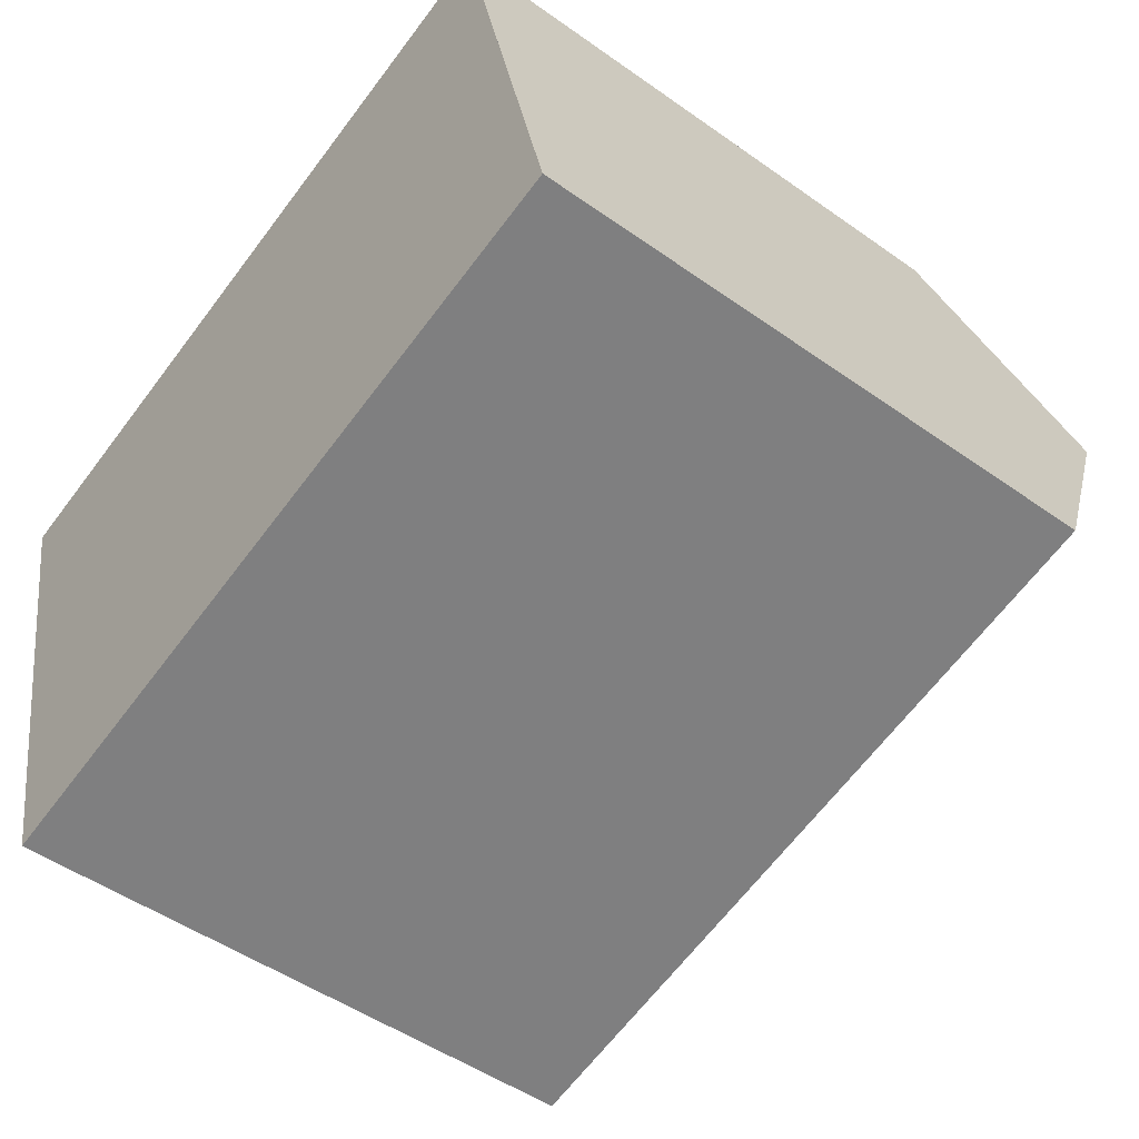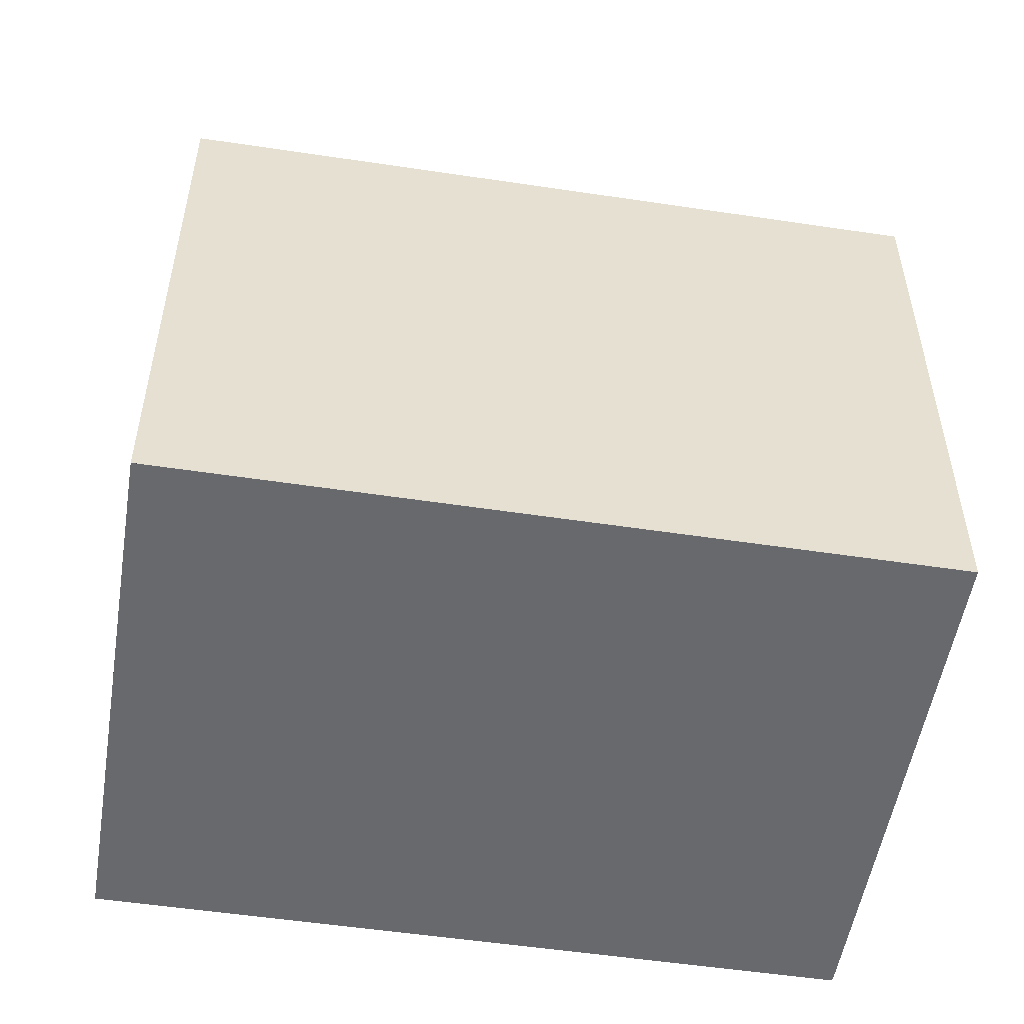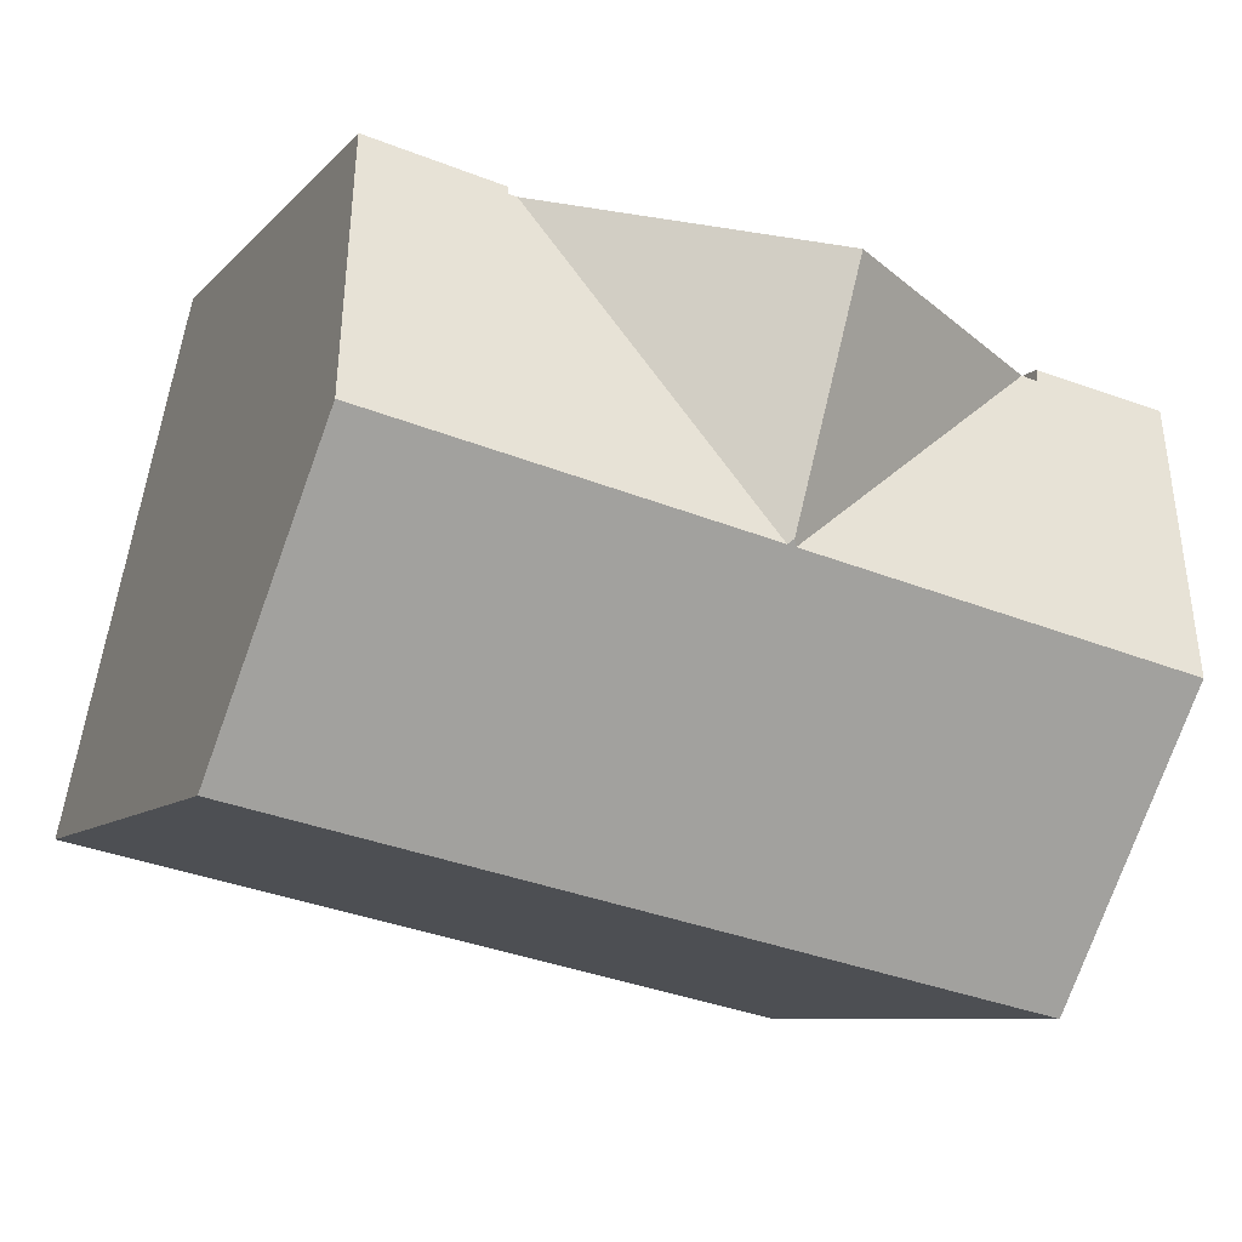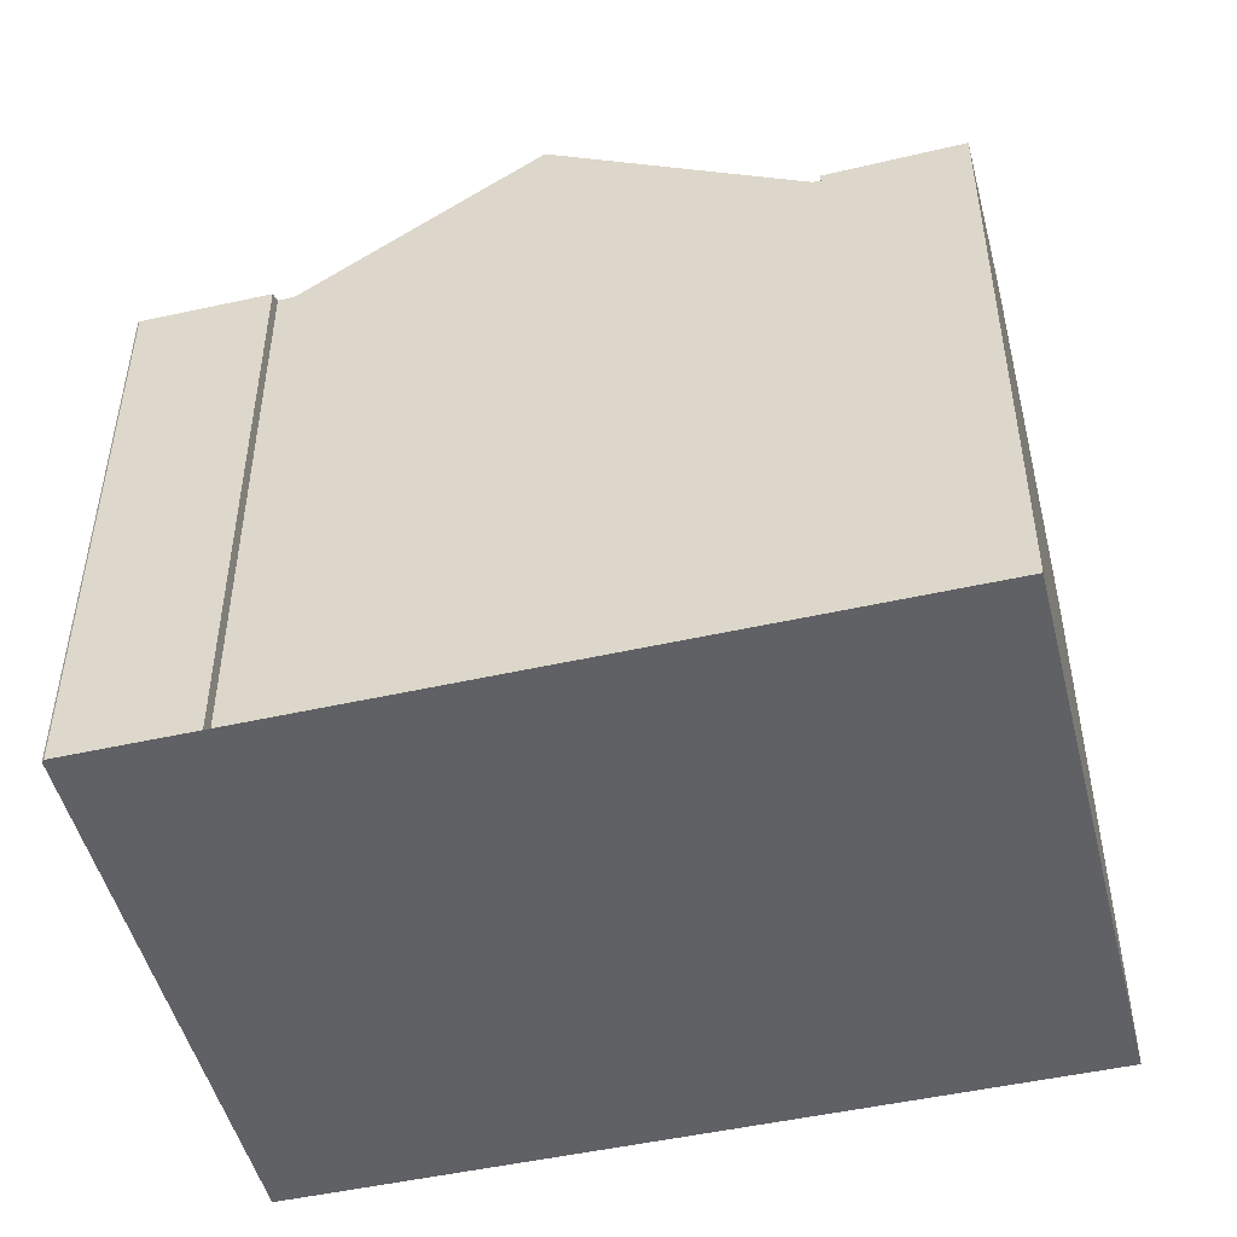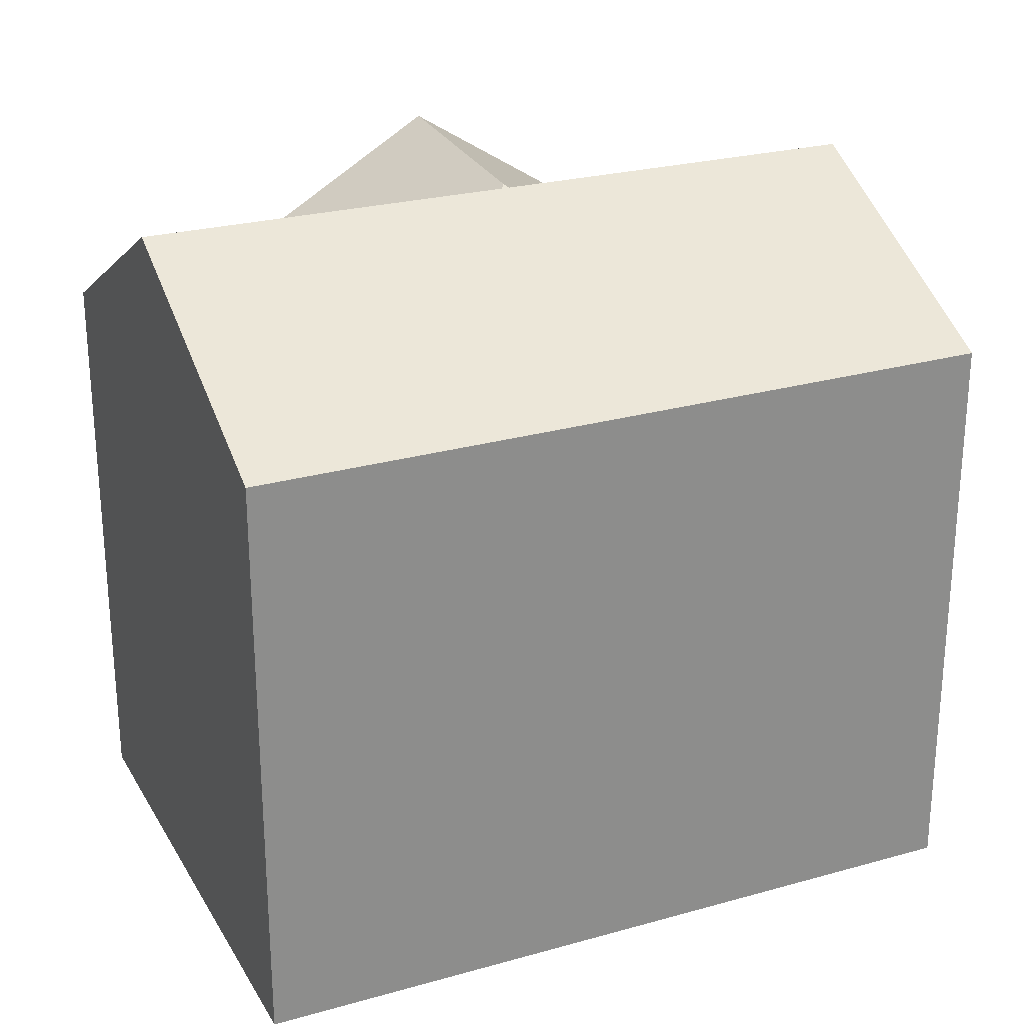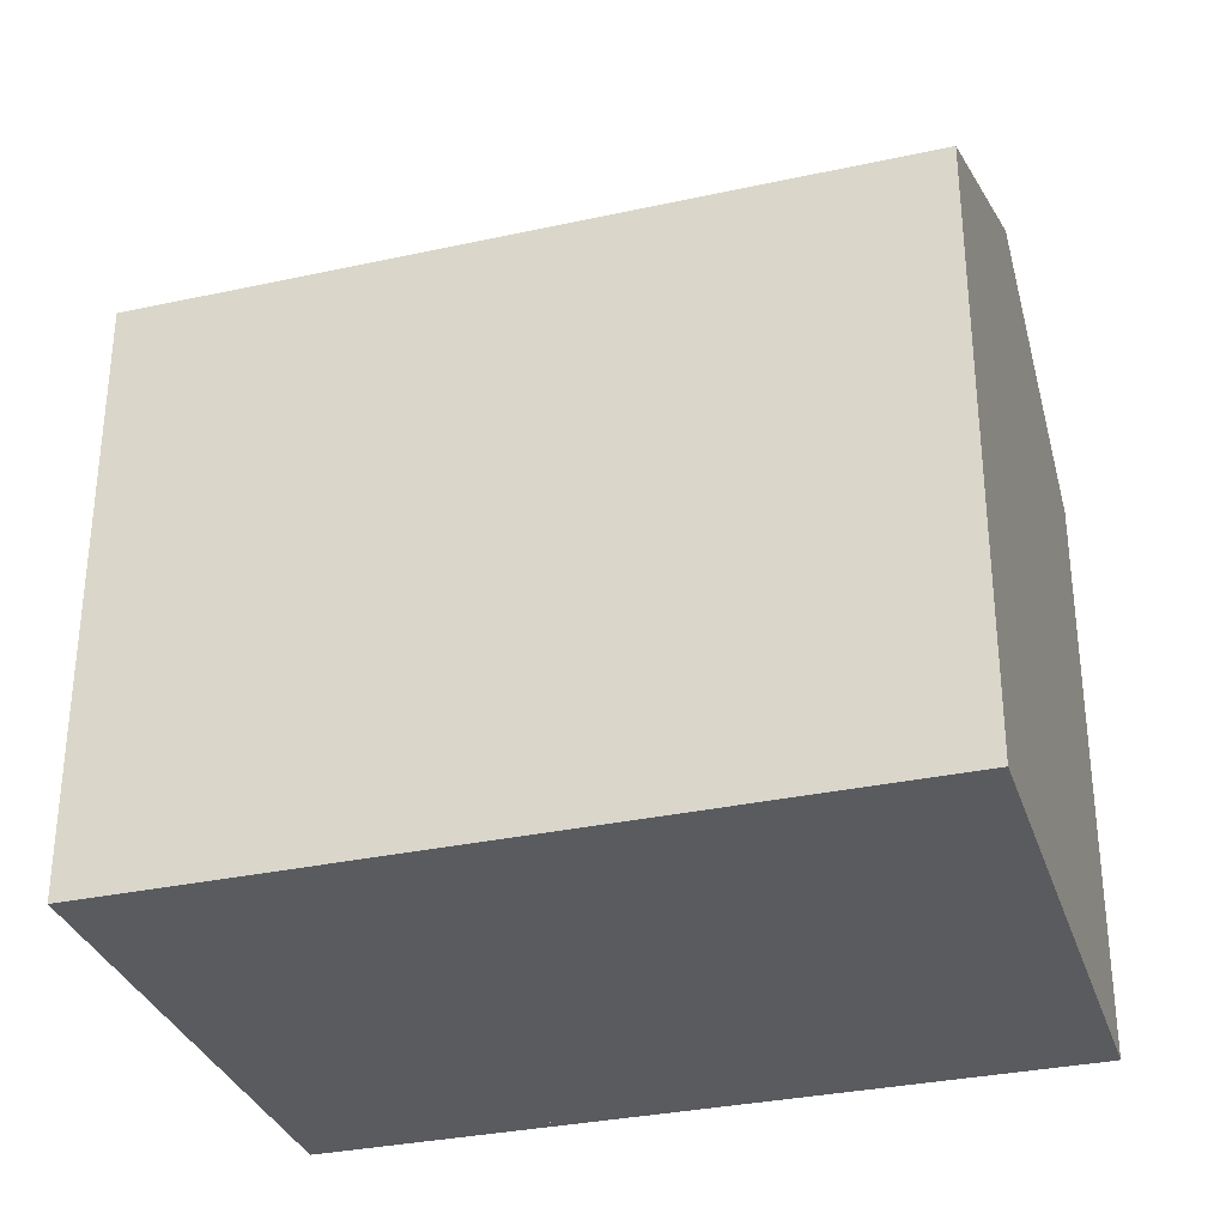
<metadata>
{"format":"obj","ext":"obj","renderer":"f3d","projection":"perspective","resolution":1024,"background":"white","views":[{"elev":-49.3,"azim":-128.2,"up":"+Y"},{"elev":-52.8,"azim":-22.0,"up":"+Z"},{"elev":-7.8,"azim":-21.4,"up":"+Y"},{"elev":-49.3,"azim":-178.8,"up":"+Z"},{"elev":25.9,"azim":-36.9,"up":"+Z"},{"elev":-32.3,"azim":4.1,"up":"+Z"}]}
</metadata>
<code>
v -672.5 -515.4 7.747
v -662.7 -517.7 7.771
v -670.9 -508.4 7.672
v -669.2 -508.8 7.672
v -669.2 -508.9 7.726
v -662.8 -510.4 7.714
v -662.8 -510.2 7.624
v -661.1 -510.6 7.597
v -661.1 -510.6 7.611
v -661.9 -514 9.564
v -671.6 -511.7 9.586
v -665 -517.1 7.765
v -666.7 -512.8 9.575
v -670.6 -515.9 7.752
v -666.8 -512.8 9.575
v -666.8 -512.8 9.608
v -662 -514 9.564
v -671.6 -511.7 9.586
v -661.9 -514 9.564
v -666.7 -512.8 9.575
v -669.1 -508.9 7.726
v -666.8 -512.8 9.575
v -663 -510.4 7.715
v -666.7 -512.8 9.575
v -663 -510.4 7.715
v -666 -509.7 9.67
v -666.8 -512.8 9.608
v -666.8 -512.8 9.608
v -666 -509.7 9.67
v -666.8 -512.8 9.575
v -669.1 -508.9 7.726
v -662 -514 9.564
v -662.8 -517.6 7.771
v -661.2 -510.6 7.598
v -672.5 -515.4 7.747
v -671.6 -511.7 9.586
v -671.6 -511.7 9.586
v -670.9 -508.4 7.672
v -661.2 -510.7 7.681
v -661.1 -510.7 7.681
v -666.1 -509.6 9.566
v -669.1 -508.9 7.744
v -669.1 -508.9 7.744
v -670.9 -508.5 7.758
v -662.8 -510.4 7.694
v -670.9 -508.5 7.758
v -662.4 -513.9 9.565
v -662.4 -513.9 9.565
v -663.2 -517.5 7.77
v -661.6 -510.6 7.685
v -661.6 -510.5 7.605
v -662.8 -517.6 7.791
v -662.7 -517.6 7.791
v -670.6 -515.8 7.772
v -665 -517.1 7.785
v -672.5 -515.4 7.767
v -663.2 -517.5 7.79
v -672.5 -515.4 7.767
v -672.5 -515.4 7.767
v -672.5 -515.4 7.747
v -672.5 -515.4 0
v -672.5 -515.4 -8.882e-16
v -662.8 -517.6 7.771
v -662.7 -517.7 7.771
v -662.7 -517.7 0
v -662.8 -517.6 -8.882e-16
v -670.9 -508.4 7.672
v -670.9 -508.4 7.672
v -670.9 -508.4 -8.882e-16
v -670.9 -508.4 0
v -669.2 -508.9 7.726
v -669.2 -508.8 7.672
v -669.2 -508.8 0
v -669.2 -508.9 0
v -669.1 -508.9 7.726
v -669.2 -508.9 7.726
v -669.2 -508.9 0
v -669.1 -508.9 0
v -662.8 -510.4 7.694
v -662.8 -510.4 7.714
v -662.8 -510.4 0
v -662.8 -510.4 0
v -661.6 -510.5 7.605
v -662.8 -510.2 7.624
v -662.8 -510.2 0
v -661.6 -510.5 0
v -661.1 -510.6 7.611
v -661.1 -510.6 7.597
v -661.1 -510.6 0
v -661.1 -510.6 0
v -661.1 -510.7 7.681
v -661.1 -510.6 7.611
v -661.1 -510.6 0
v -661.1 -510.7 8.882e-16
v -662.7 -517.6 7.791
v -661.9 -514 9.564
v -661.9 -514 0
v -662.7 -517.6 0
v -670.6 -515.9 7.752
v -665 -517.1 7.765
v -665 -517.1 0
v -670.6 -515.9 -8.882e-16
v -672.5 -515.4 7.747
v -670.6 -515.9 7.752
v -670.6 -515.9 -8.882e-16
v -672.5 -515.4 0
v -670.9 -508.5 7.758
v -671.6 -511.7 9.586
v -671.6 -511.7 0
v -670.9 -508.5 8.882e-16
v -666.1 -509.6 9.566
v -669.1 -508.9 7.726
v -669.1 -508.9 0
v -666.1 -509.6 0
v -662.8 -510.4 7.714
v -663 -510.4 7.715
v -663 -510.4 -8.882e-16
v -662.8 -510.4 0
v -663 -510.4 7.715
v -666 -509.7 9.67
v -666 -509.7 -1.776e-15
v -663 -510.4 -8.882e-16
v -663.2 -517.5 7.77
v -662.8 -517.6 7.771
v -662.8 -517.6 -8.882e-16
v -663.2 -517.5 0
v -661.1 -510.6 7.597
v -661.2 -510.6 7.598
v -661.2 -510.6 8.882e-16
v -661.1 -510.6 0
v -672.5 -515.4 7.747
v -672.5 -515.4 7.747
v -672.5 -515.4 0
v -672.5 -515.4 0
v -669.2 -508.8 7.672
v -670.9 -508.4 7.672
v -670.9 -508.4 0
v -669.2 -508.8 0
v -661.9 -514 9.564
v -661.1 -510.7 7.681
v -661.1 -510.7 8.882e-16
v -661.9 -514 0
v -666 -509.7 9.67
v -666.1 -509.6 9.566
v -666.1 -509.6 0
v -666 -509.7 -1.776e-15
v -662.8 -510.2 7.624
v -662.8 -510.4 7.694
v -662.8 -510.4 0
v -662.8 -510.2 0
v -670.9 -508.4 7.672
v -670.9 -508.5 7.758
v -670.9 -508.5 8.882e-16
v -670.9 -508.4 -8.882e-16
v -665 -517.1 7.765
v -663.2 -517.5 7.77
v -663.2 -517.5 0
v -665 -517.1 0
v -661.2 -510.6 7.598
v -661.6 -510.5 7.605
v -661.6 -510.5 0
v -661.2 -510.6 8.882e-16
v -662.7 -517.7 7.771
v -662.7 -517.6 7.791
v -662.7 -517.6 0
v -662.7 -517.7 0
v -671.6 -511.7 9.586
v -672.5 -515.4 7.767
v -672.5 -515.4 -8.882e-16
v -671.6 -511.7 0
v -672.5 -515.4 0
v -670.9 -508.4 0
v -669.2 -508.8 0
v -669.2 -508.9 0
v -662.8 -510.4 0
v -662.8 -510.2 0
v -661.1 -510.6 0
v -661.1 -510.6 0
v -662.7 -517.7 0
f 53 2 33 52
f 55 12 14 54
f 16 13 15
f 54 14 35 56
f 40 19 32 39
f 29 23 20 28
f 42 21 41
f 43 30 37 44
f 52 33 49 57
f 50 39 32 48
f 56 35 1 58
f 44 37 18 46
f 39 34 8 9 40
f 41 26 27 22 42
f 44 38 4 5 31 43
f 51 34 39 50
f 46 3 38 44
f 57 49 12 55
f 48 24 25 6 45 50
f 50 45 7 51
f 52 17 10 53
f 54 15 13 55
f 56 36 15 54
f 57 47 17 52
f 58 11 36 56
f 55 13 47 57
f 60 61 62 59
f 64 65 66 63
f 68 69 70 67
f 72 73 74 71
f 76 77 78 75
f 80 81 82 79
f 84 85 86 83
f 88 89 90 87
f 92 93 94 91
f 96 97 98 95
f 100 101 102 99
f 104 105 106 103
f 108 109 110 107
f 112 113 114 111
f 116 117 118 115
f 120 121 122 119
f 124 125 126 123
f 128 129 130 127
f 132 133 134 131
f 136 137 138 135
f 140 141 142 139
f 144 145 146 143
f 148 149 150 147
f 152 153 154 151
f 156 157 158 155
f 160 161 162 159
f 164 165 166 163
f 168 169 170 167
f 172 173 174 175 176 177 178 179 171

</code>
